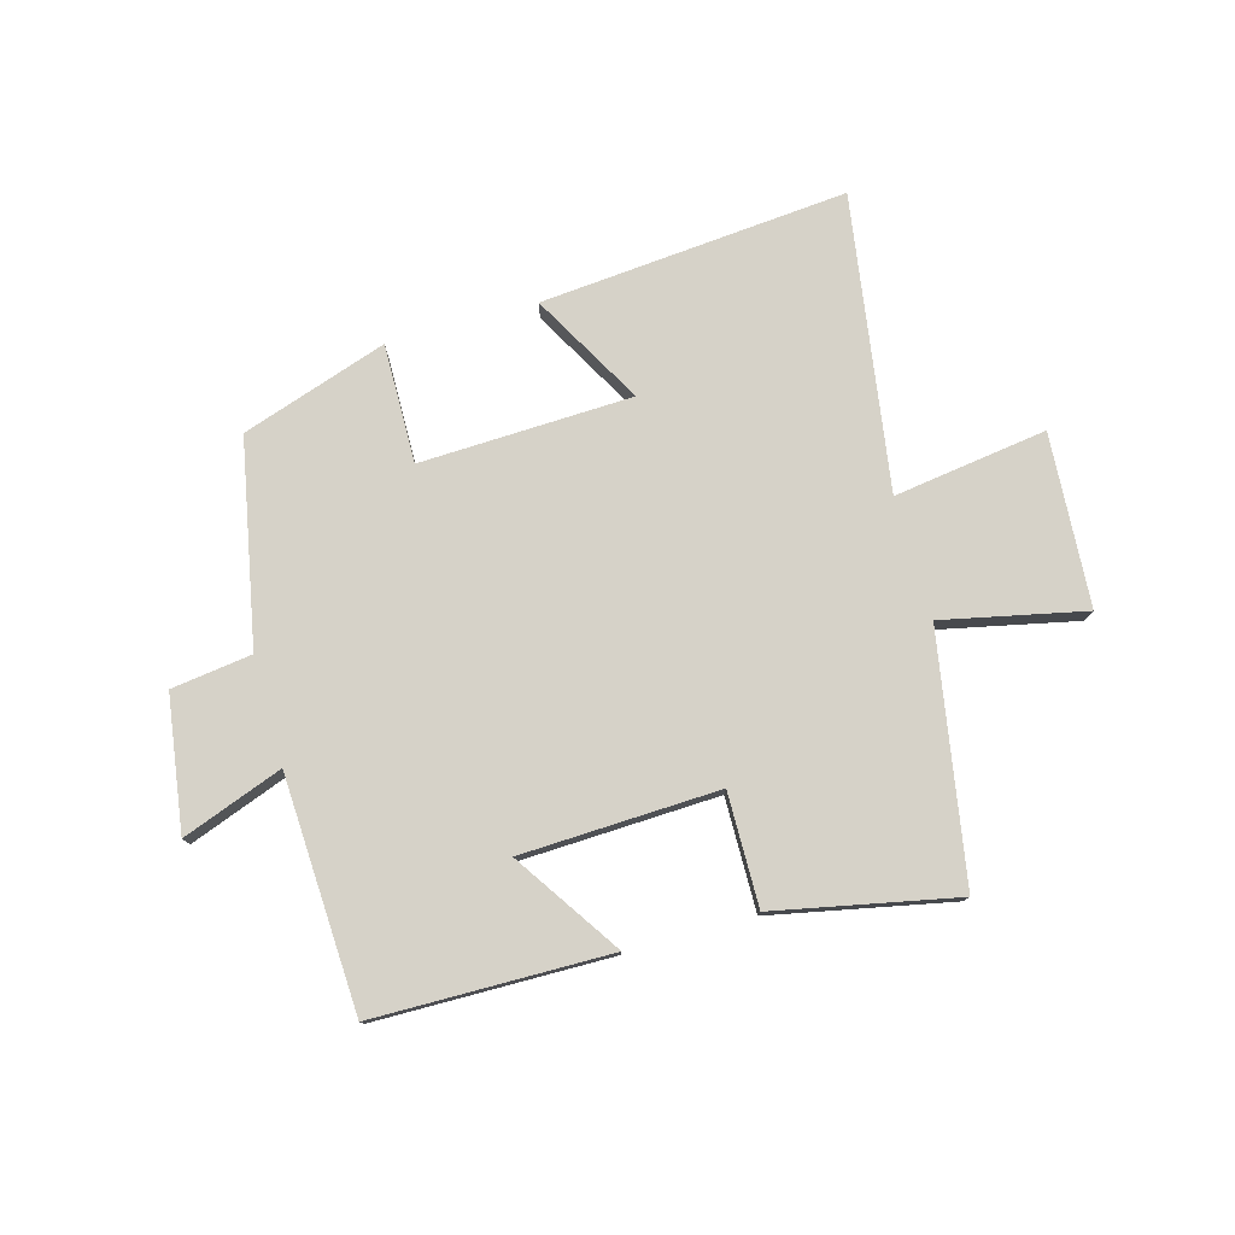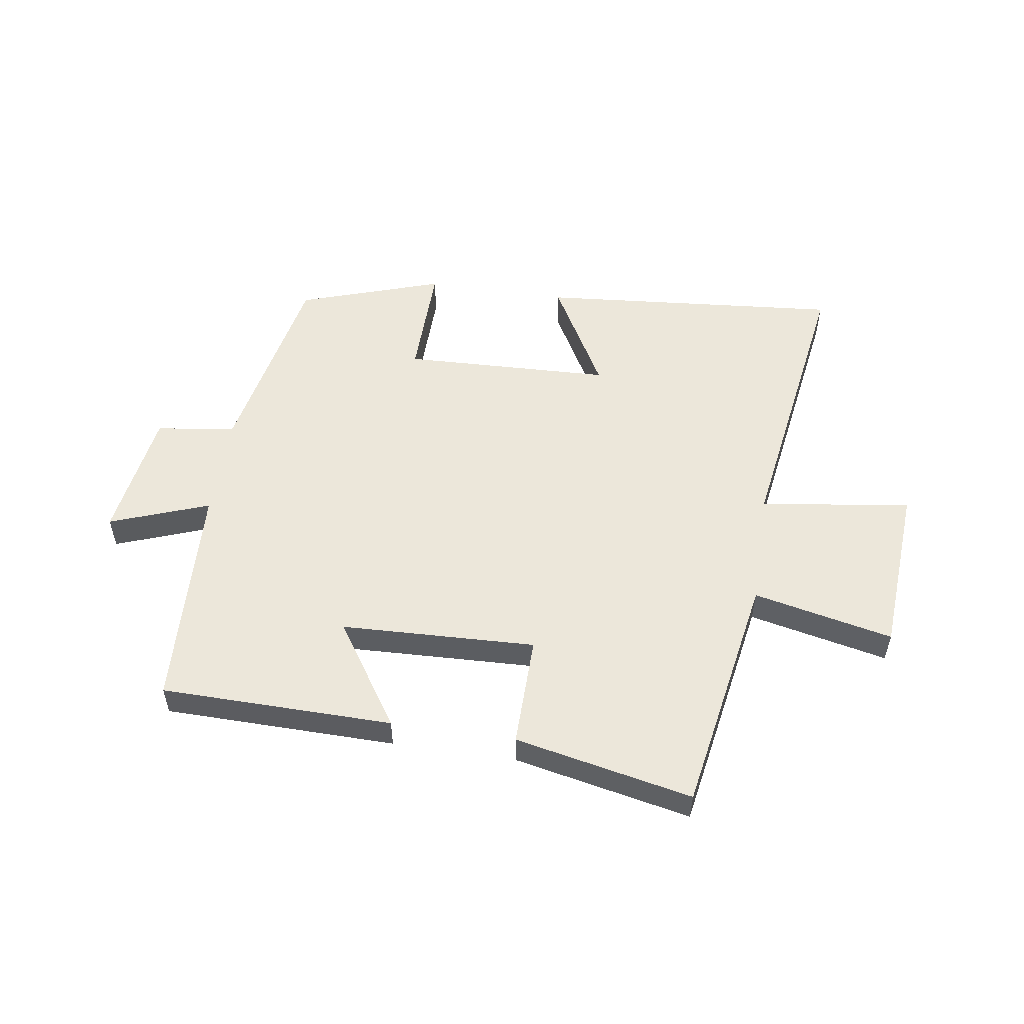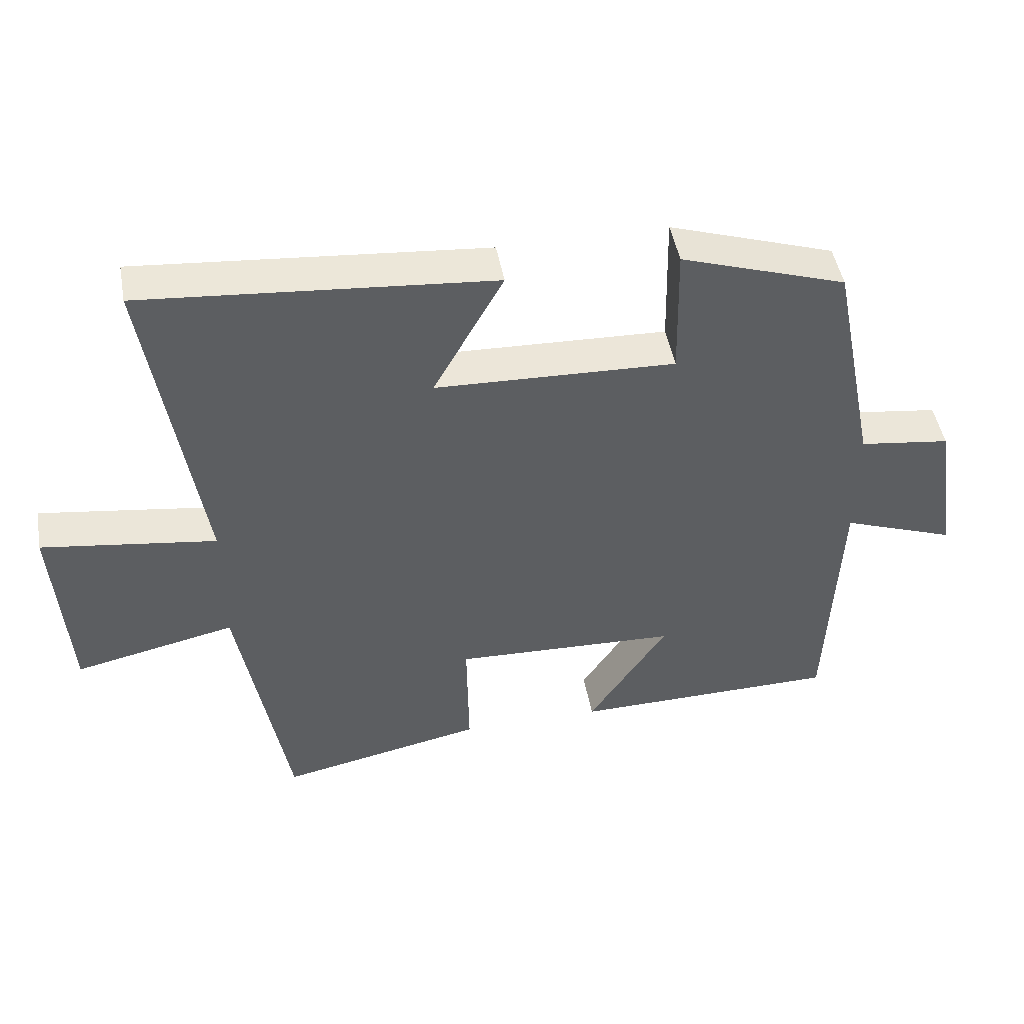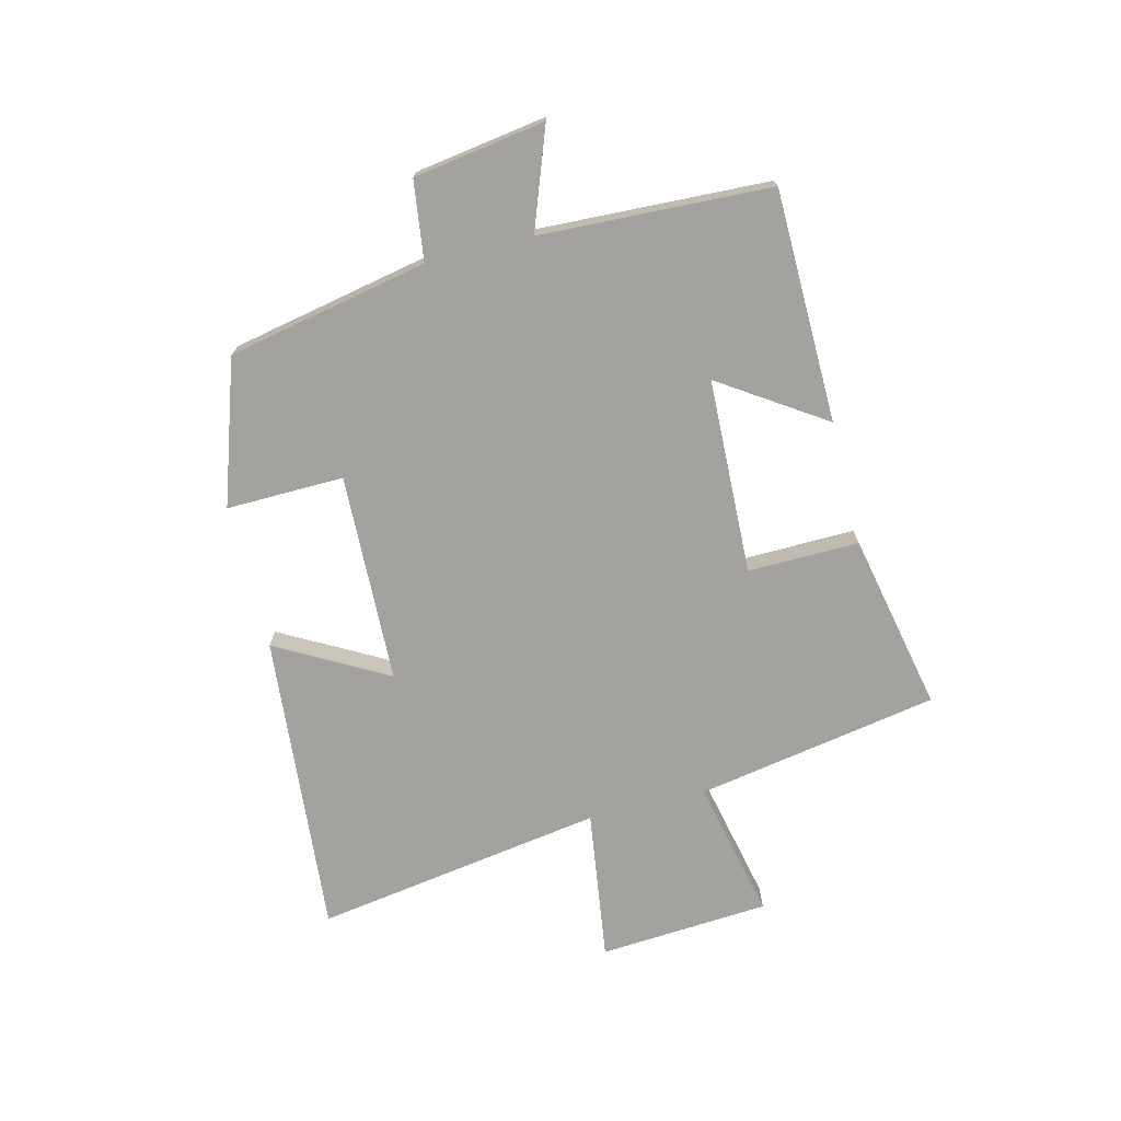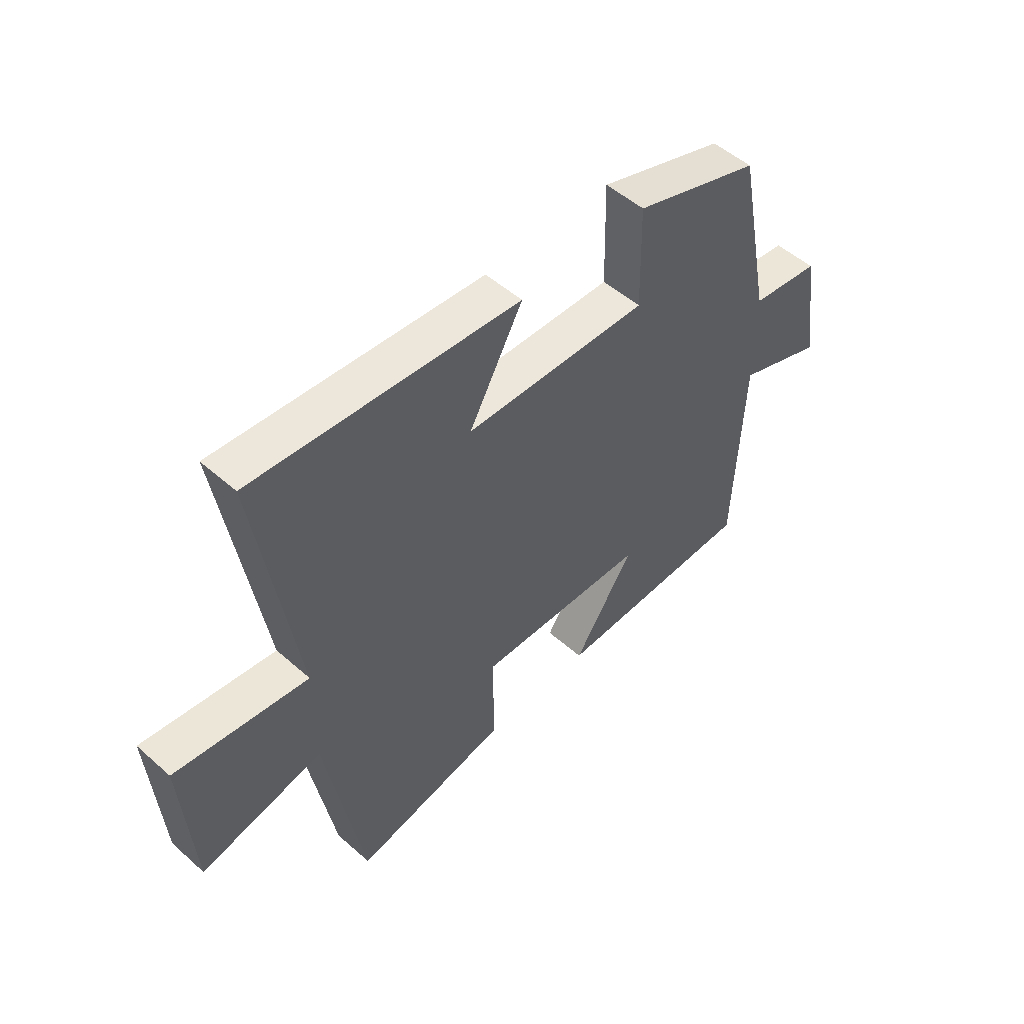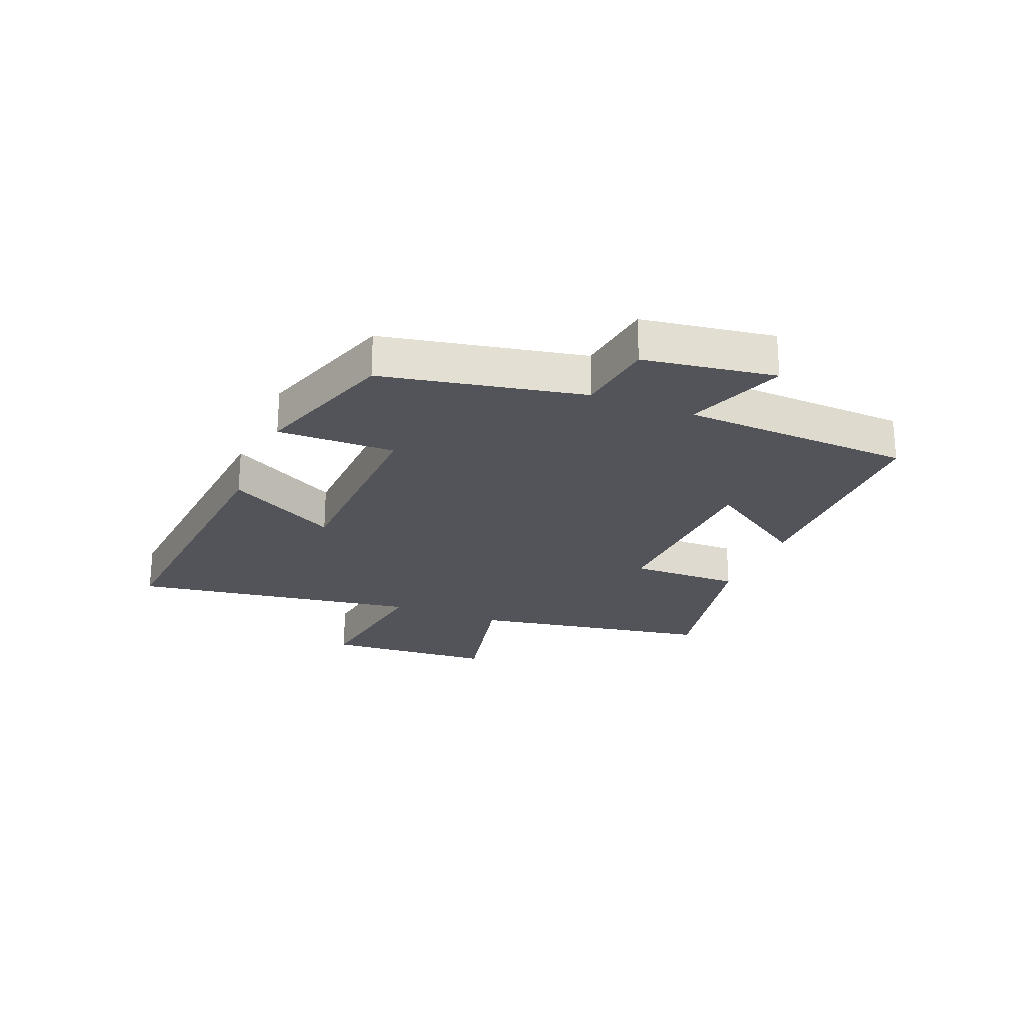
<metadata>
{"format":"obj","ext":"obj","renderer":"f3d","projection":"perspective","resolution":1024,"background":"white","views":[{"elev":77.5,"azim":164.2,"up":"+Y"},{"elev":53.8,"azim":-171.5,"up":"+Y"},{"elev":47.2,"azim":-10.2,"up":"+Z"},{"elev":-72.4,"azim":104.0,"up":"+Y"},{"elev":51.4,"azim":-46.2,"up":"+Z"},{"elev":-23.7,"azim":67.8,"up":"+Y"}]}
</metadata>
<code>
v 0.432 0.07 0.419
v 0.5 0.07 0.078
v 0.635 0.07 0.06
v 0.669 0.07 -0.164
v 0.5 0.07 -0.102
v 0.483 0.07 -0.494
v 0.088 0.07 -0.5
v 0.205 0.07 -0.323
v -0.127 0.07 -0.311
v -0.124 0.07 -0.5
v -0.427 0.07 -0.563
v -0.5 0.07 -0.151
v -0.738 0.07 -0.203
v -0.758 0.07 0.087
v -0.5 0.07 0.051
v -0.577 0.07 0.544
v -0.061 0.07 0.5
v -0.165 0.07 0.312
v 0.191 0.07 0.3
v 0.187 0.07 0.5
v 0.432 0 0.419
v 0.5 0 0.078
v 0.635 0 0.06
v 0.669 0 -0.164
v 0.5 0 -0.102
v 0.483 0 -0.494
v 0.088 0 -0.5
v 0.205 0 -0.323
v -0.127 0 -0.311
v -0.124 0 -0.5
v -0.427 0 -0.563
v -0.5 0 -0.151
v -0.738 0 -0.203
v -0.758 0 0.087
v -0.5 0 0.051
v -0.577 0 0.544
v -0.061 0 0.5
v -0.165 0 0.312
v 0.191 0 0.3
v 0.187 0 0.5
f 19 20 1 2
f 18 19 2
f 15 16 17 18
f 15 18 2
f 12 13 14 15
f 9 10 11 12
f 8 9 12 15
f 5 6 7 8
f 5 8 15 2
f 2 3 4 5
f 22 21 40 39
f 22 39 38
f 38 37 36 35
f 22 38 35
f 35 34 33 32
f 32 31 30 29
f 35 32 29 28
f 28 27 26 25
f 22 35 28 25
f 25 24 23 22
f 1 21 22 2
f 2 22 23 3
f 3 23 24 4
f 4 24 25 5
f 5 25 26 6
f 6 26 27 7
f 7 27 28 8
f 8 28 29 9
f 9 29 30 10
f 10 30 31 11
f 11 31 32 12
f 12 32 33 13
f 13 33 34 14
f 14 34 35 15
f 15 35 36 16
f 16 36 37 17
f 17 37 38 18
f 18 38 39 19
f 19 39 40 20
f 20 40 21 1

</code>
